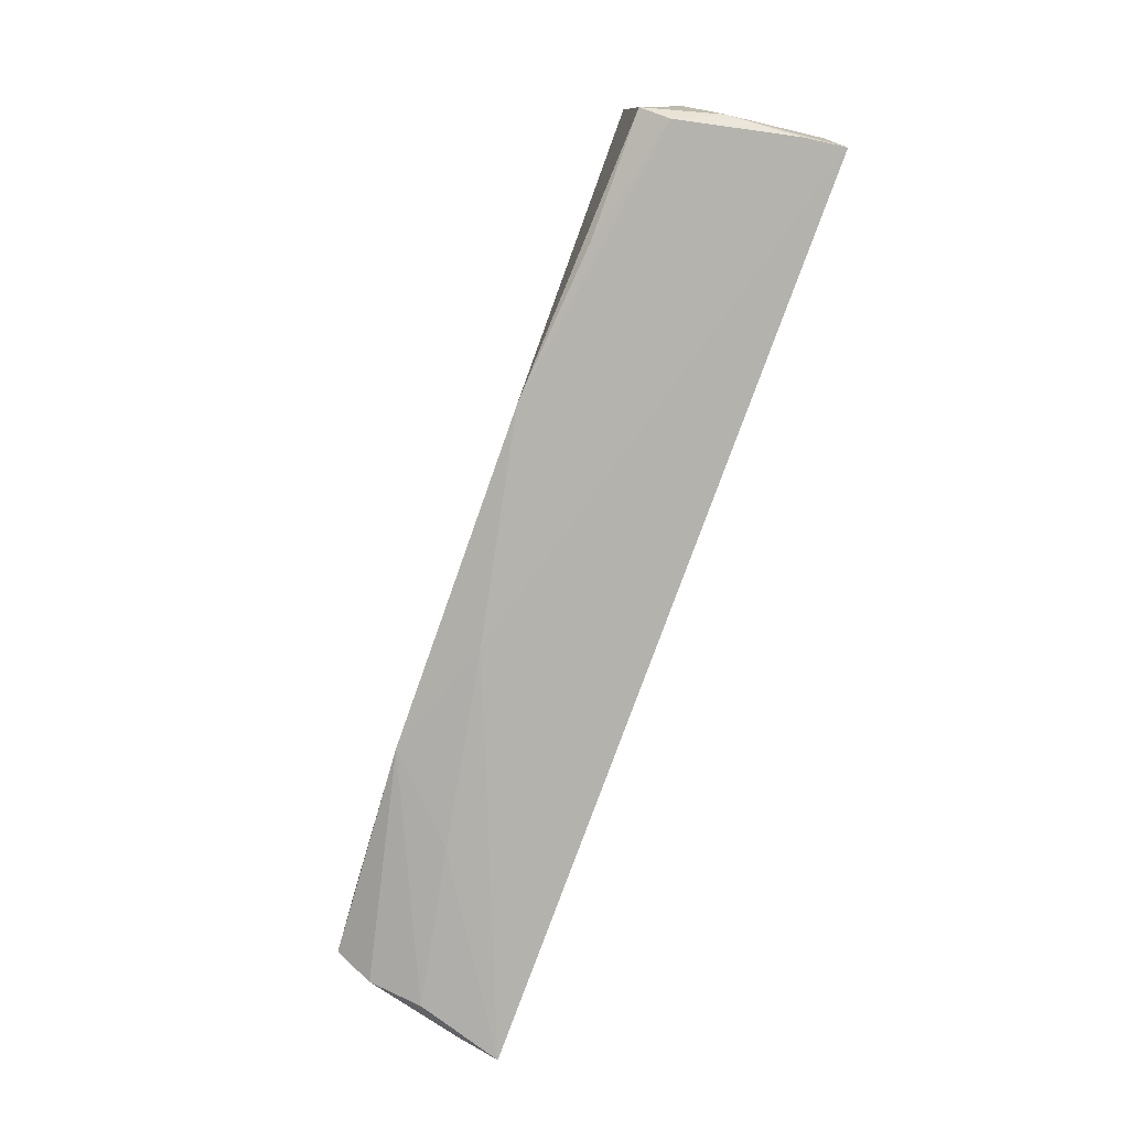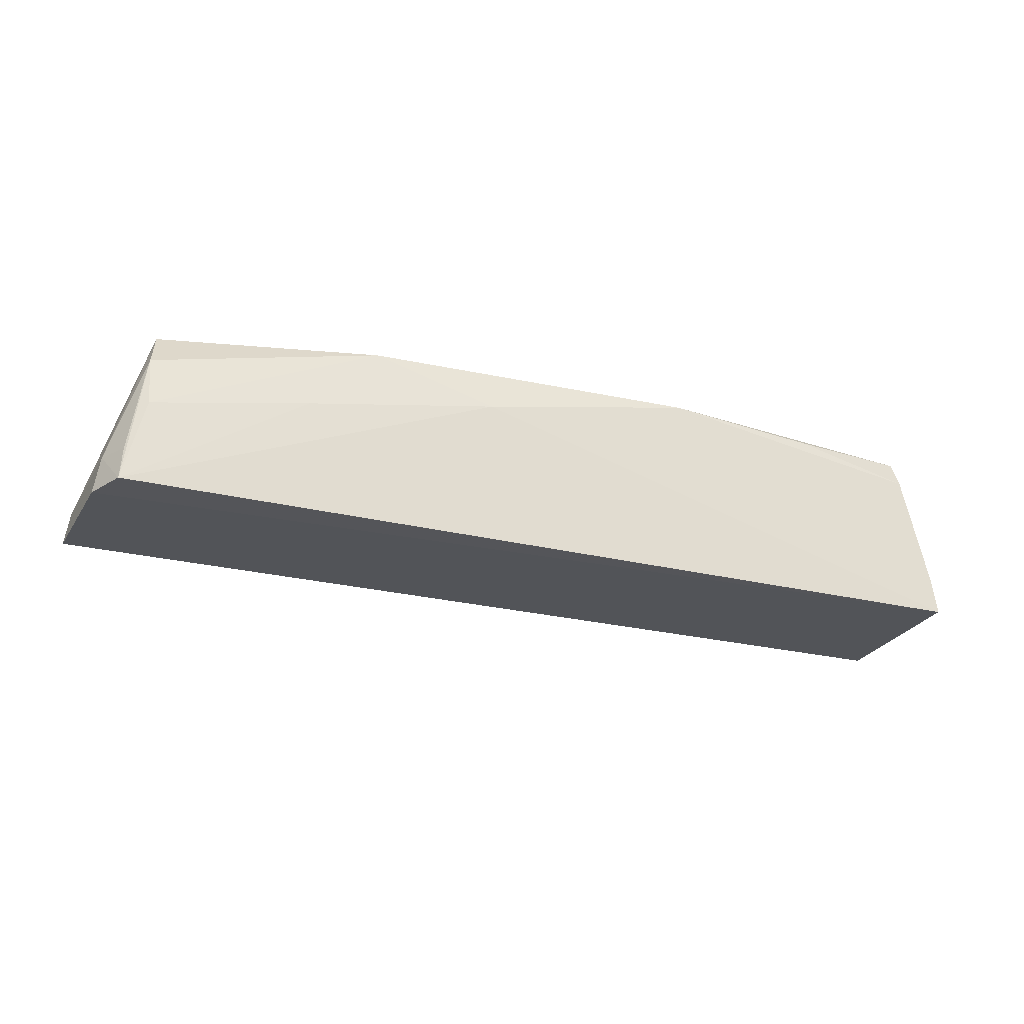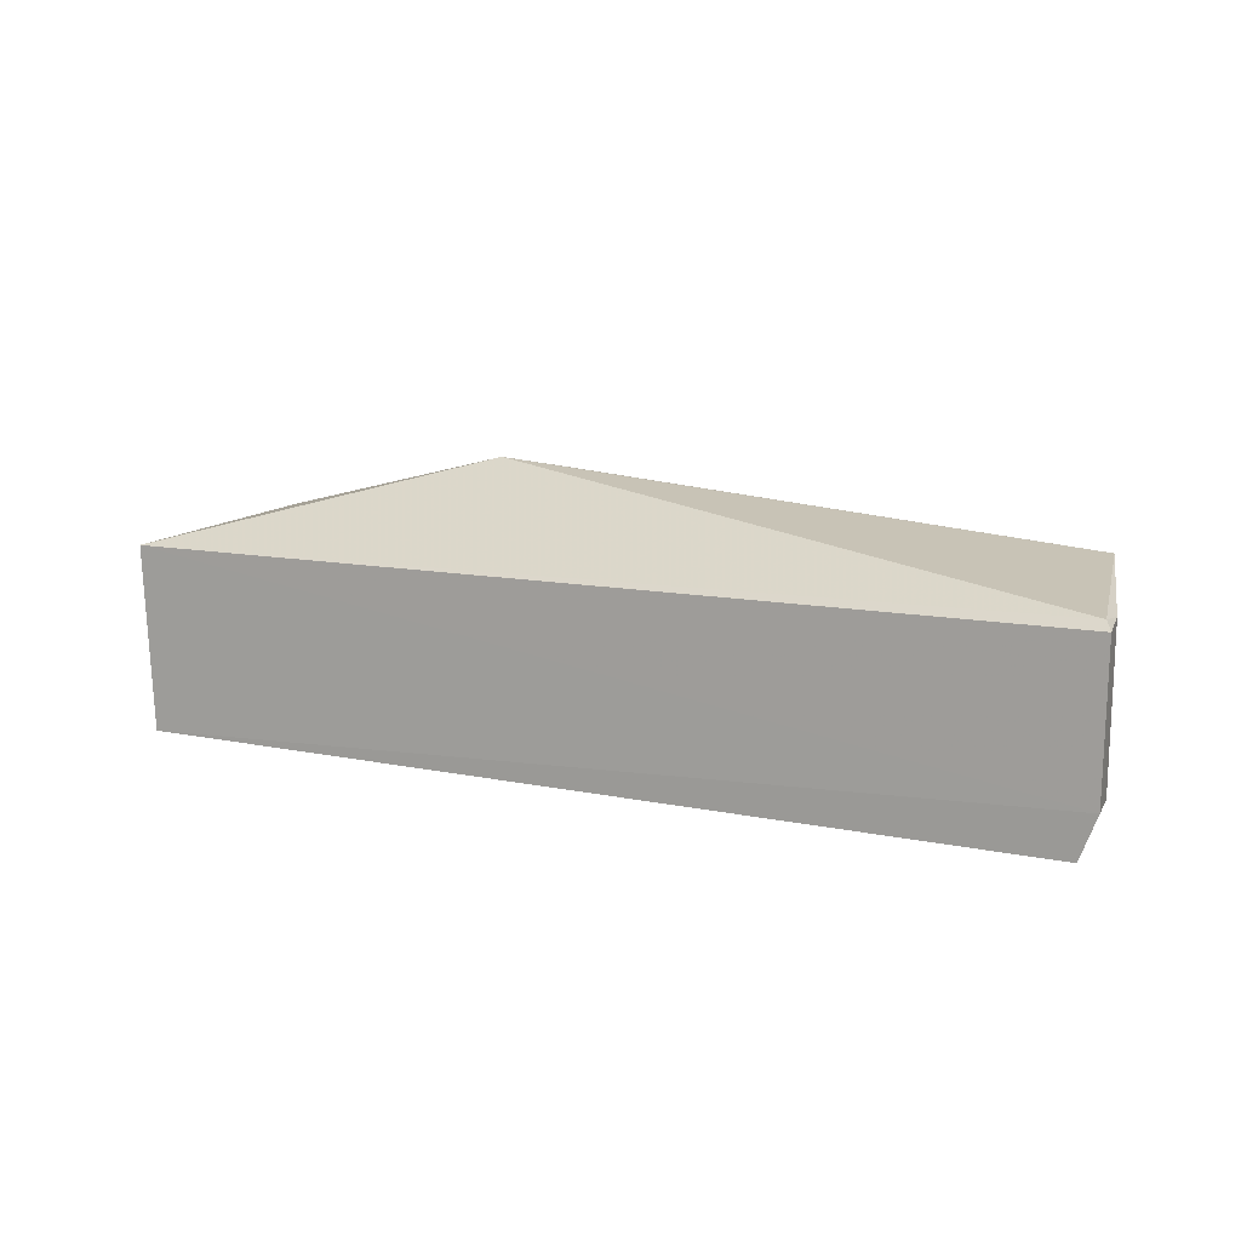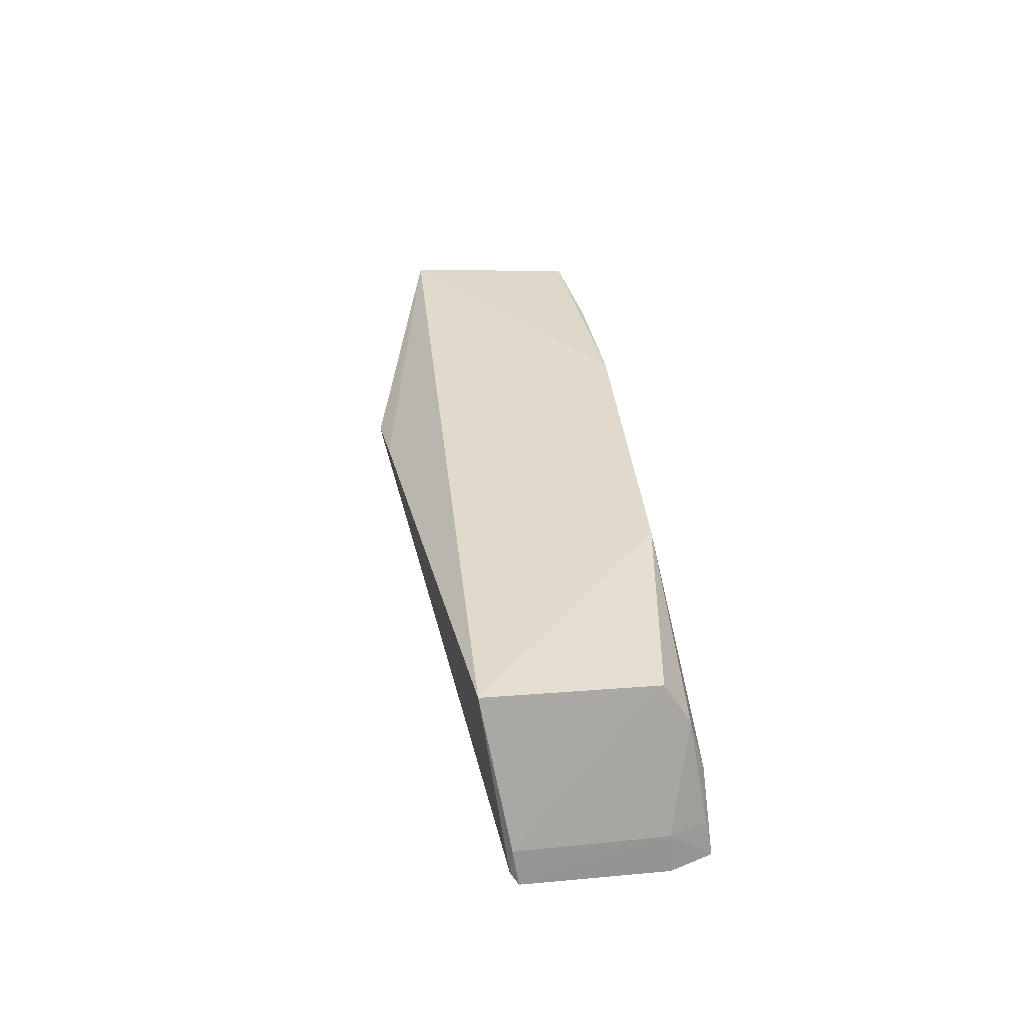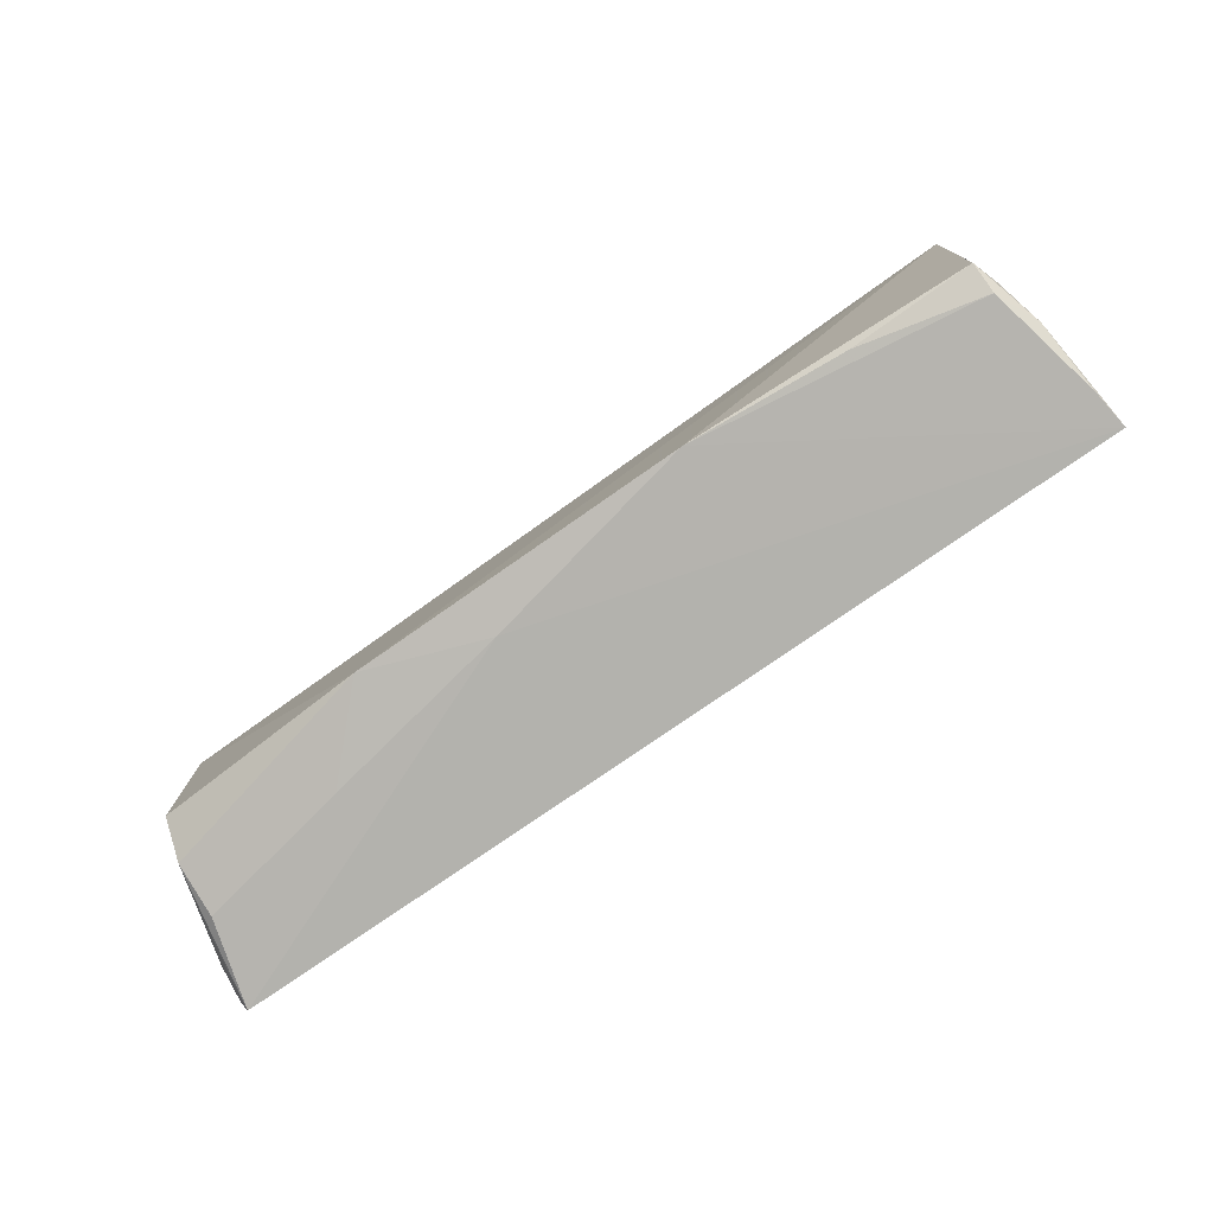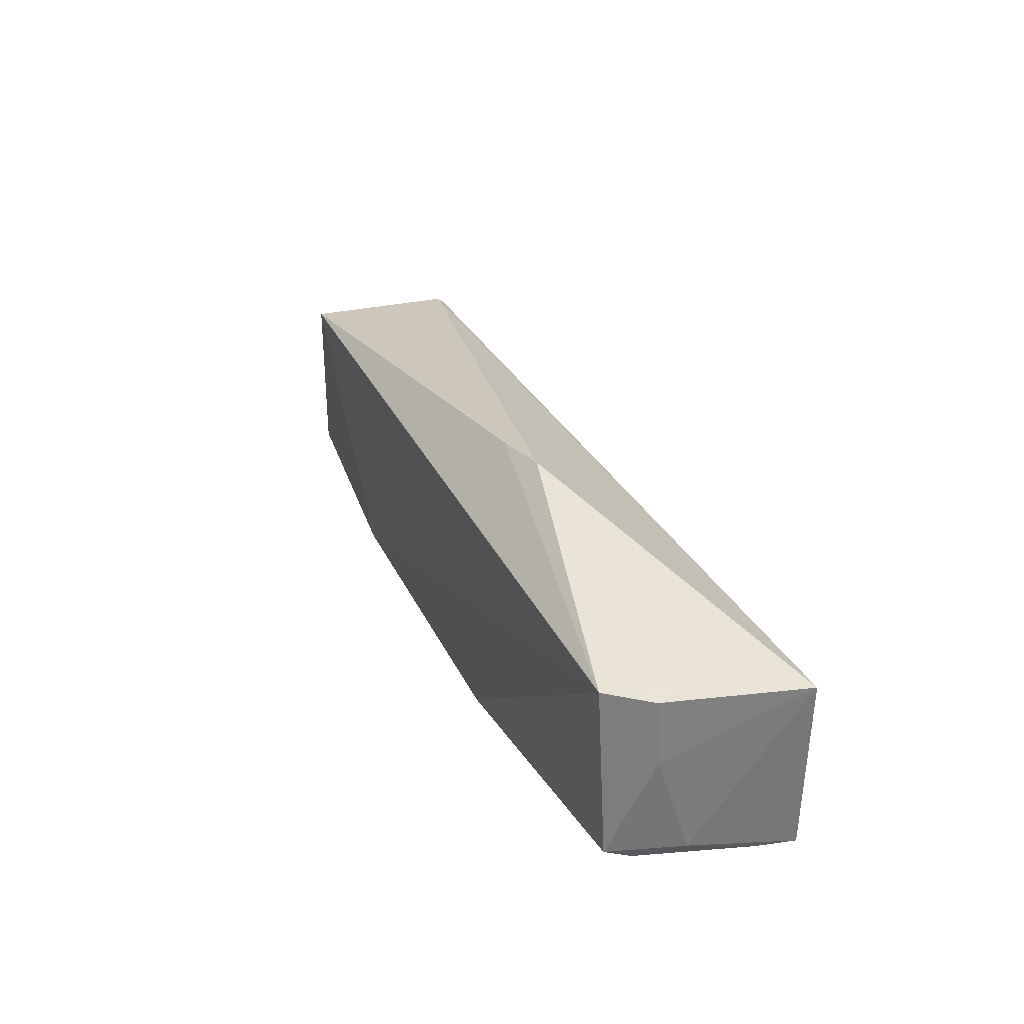
<metadata>
{"format":"obj","ext":"obj","renderer":"f3d","projection":"perspective","resolution":1024,"background":"white","views":[{"elev":-79.5,"azim":-110.2,"up":"+Z"},{"elev":-24.1,"azim":156.7,"up":"+Y"},{"elev":11.1,"azim":28.8,"up":"+Z"},{"elev":32.7,"azim":82.9,"up":"+Y"},{"elev":-78.5,"azim":-145.5,"up":"+Z"},{"elev":28.8,"azim":-112.4,"up":"+Z"}]}
</metadata>
<code>
v 0.04634 0.08626 0.02359
v 0.05151 0.0681 0.02054
v 0.04729 0.07679 0.002786
v -0.04008 0.08392 0.002213
v -0.04449 0.06841 0.01979
v 0.02384 0.08764 0.003656
v 0.04644 0.08612 0.006751
v -0.01111 0.08134 0.02897
v -0.04313 0.06816 0.001463
v -0.01125 0.08805 0.002351
v 0.0509 0.0717 0.02107
v 0.0513 0.06789 0.006256
v 0.04729 0.08224 0.004274
v 0.05083 0.06902 0.02131
v -0.04035 0.0879 0.02172
v -0.04221 0.07933 0.003618
v 0.01145 0.08344 0.002189
v 0.04963 0.06795 0.002005
v 0.05067 0.07171 0.006323
v -0.04012 0.08687 0.003644
v -0.004674 0.08213 0.02835
v -0.04261 0.07219 0.001648
v -0.04232 0.08316 0.02064
v 0.03128 0.07984 0.002438
v 0.04923 0.07152 0.002796
v -0.02747 0.08682 0.002437
v -0.04223 0.08274 0.01399
v -0.04139 0.08432 0.02121
f 7 6 1
f 11 7 1
f 12 2 5
f 12 5 9
f 13 3 6
f 13 6 7
f 14 8 5
f 14 5 2
f 14 1 8
f 14 11 1
f 14 2 11
f 15 5 8
f 15 1 6
f 15 6 10
f 16 9 5
f 17 10 6
f 17 9 10
f 18 12 9
f 18 3 13
f 18 9 17
f 19 11 2
f 19 2 12
f 19 7 11
f 19 13 7
f 19 12 18
f 20 15 10
f 20 4 16
f 21 15 8
f 21 8 1
f 21 1 15
f 22 16 4
f 22 9 16
f 22 10 9
f 22 4 10
f 23 15 20
f 24 17 6
f 24 6 3
f 24 18 17
f 24 3 18
f 25 19 18
f 25 18 13
f 25 13 19
f 26 20 10
f 26 10 4
f 26 4 20
f 27 16 5
f 27 5 23
f 27 23 20
f 27 20 16
f 28 23 5
f 28 5 15
f 28 15 23

</code>
